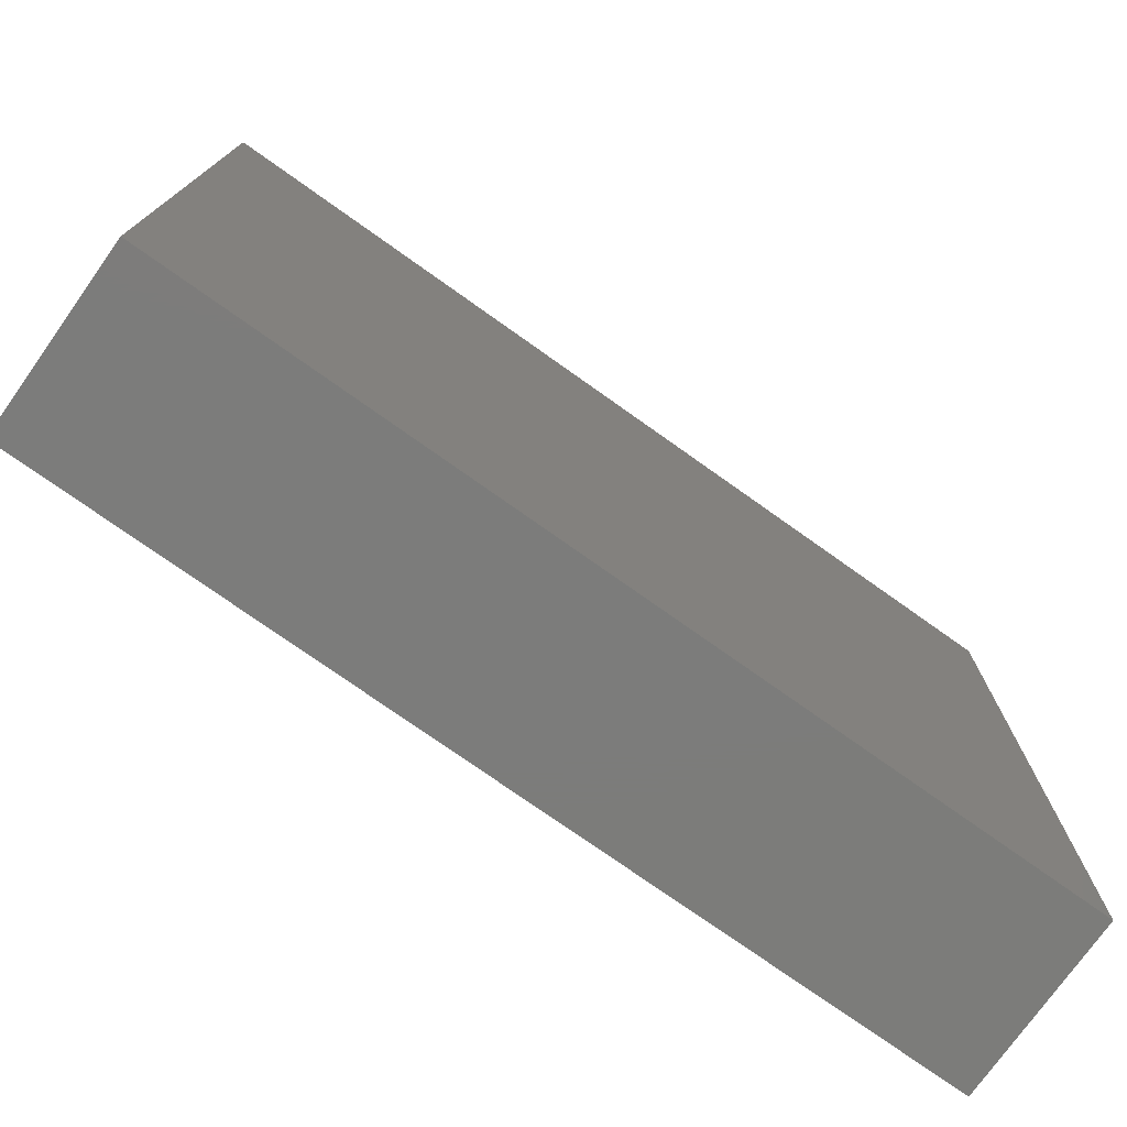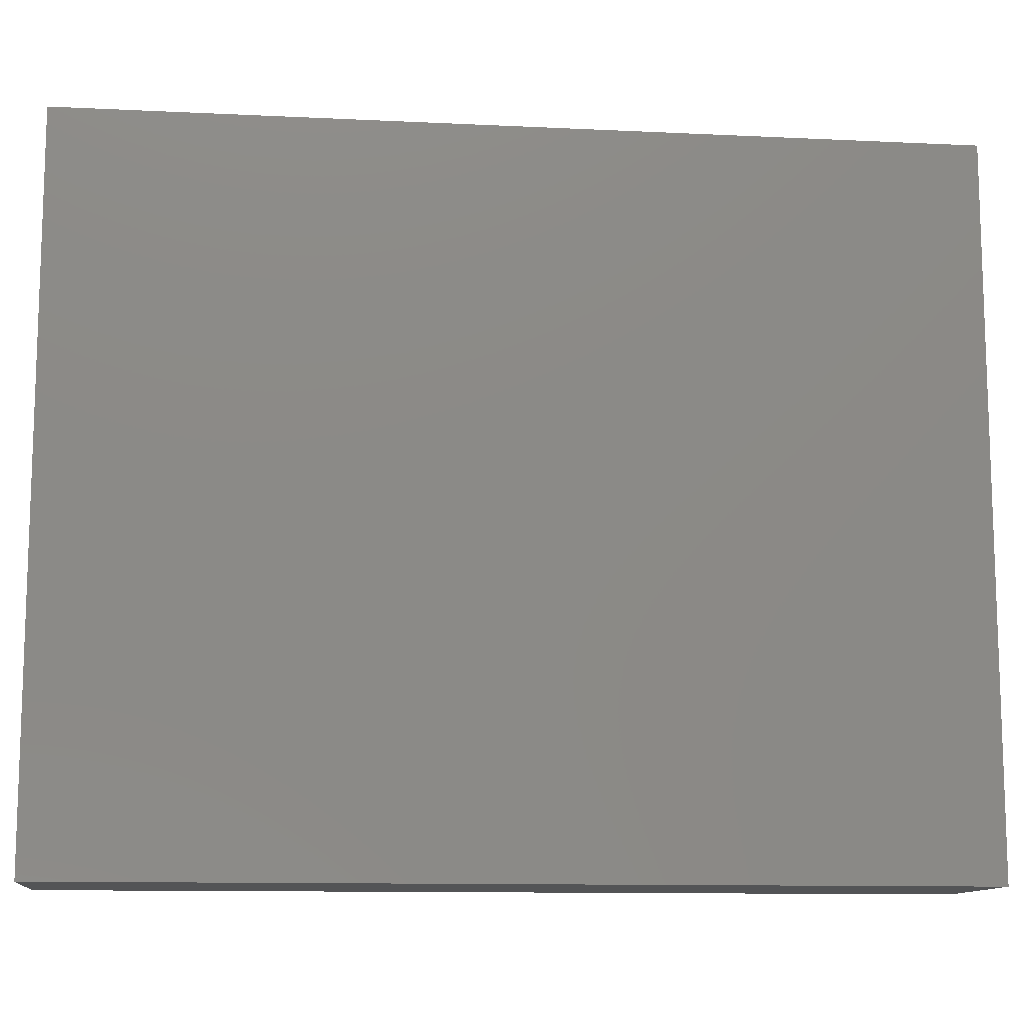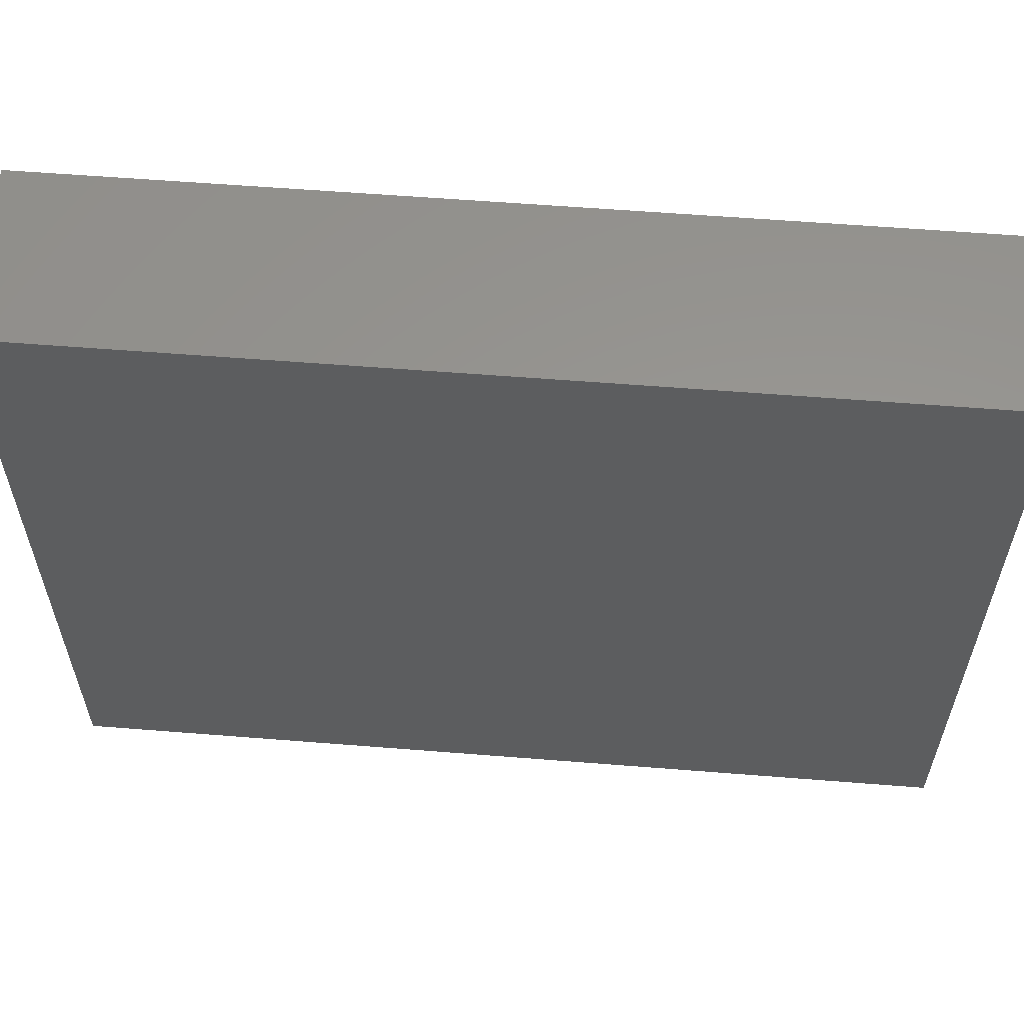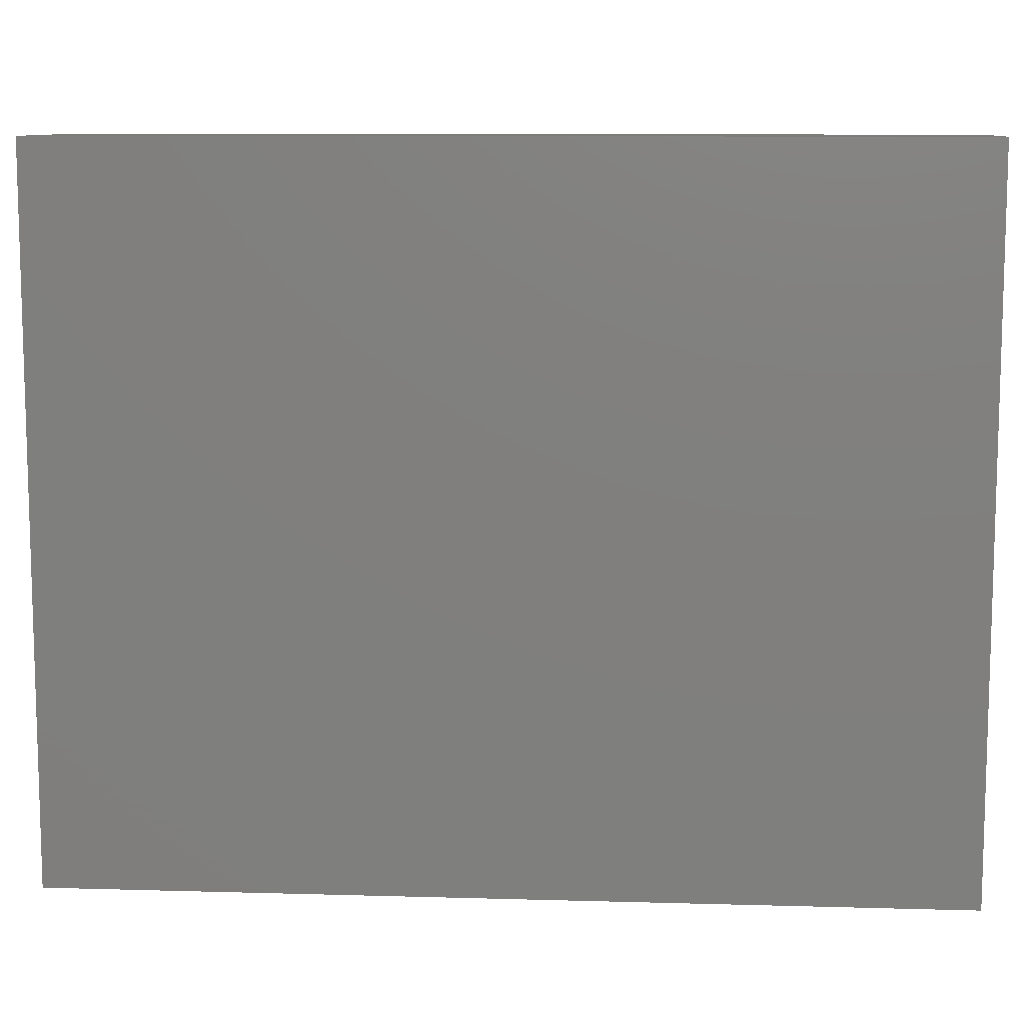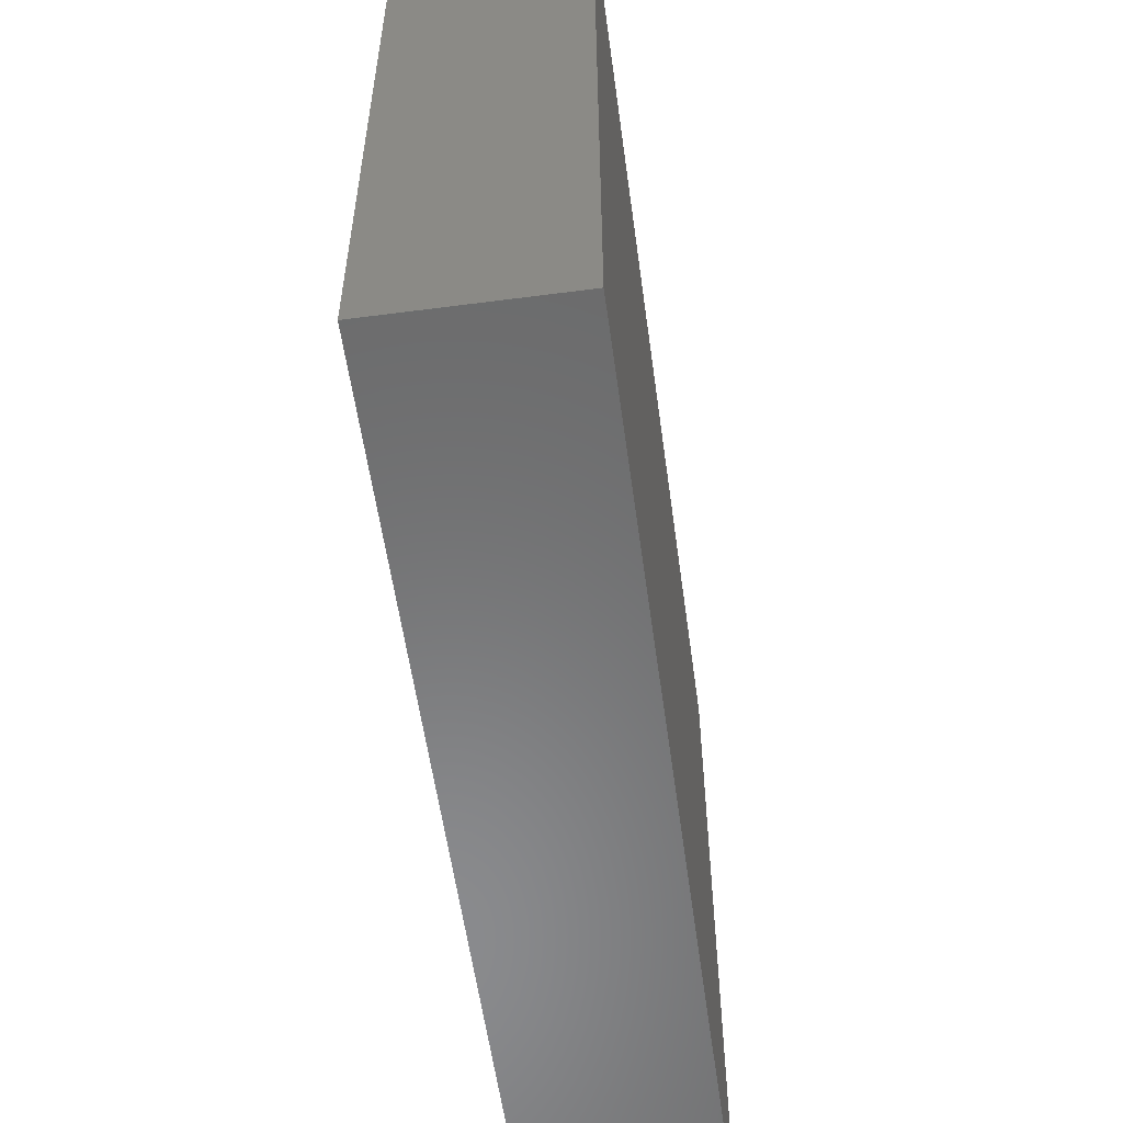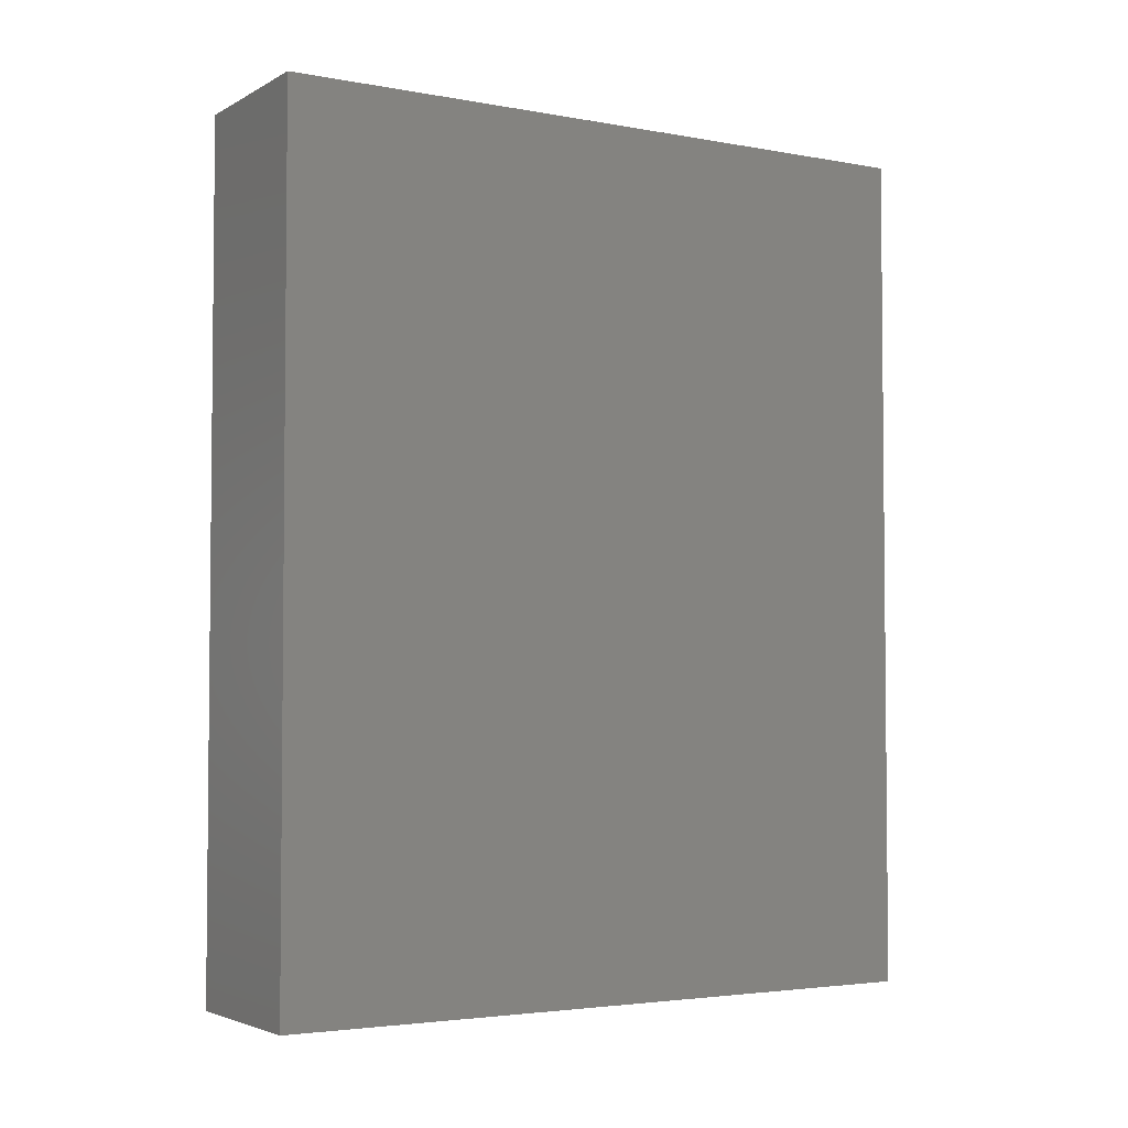
<metadata>
{"format":"stl","ext":"stl","renderer":"f3d","projection":"perspective","resolution":1024,"background":"white","views":[{"elev":-75.4,"azim":-125.4,"up":"+Y"},{"elev":-11.6,"azim":-96.6,"up":"+Y"},{"elev":58.6,"azim":-85.3,"up":"+Y"},{"elev":9.8,"azim":-85.8,"up":"+Y"},{"elev":-56.4,"azim":-172.2,"up":"+Y"},{"elev":-3.5,"azim":-121.3,"up":"+Z"}]}
</metadata>
<code>
# stl→obj: 8 verts, 12 faces
v -0.55 1.531e-17 -0.25
v -0.65 1.531e-17 -0.25
v -0.55 0.4 -0.25
v -0.65 0.4 -0.25
v -0.55 1.531e-17 0.25
v -0.55 0.4 0.25
v -0.65 1.531e-17 0.25
v -0.65 0.4 0.25
f 1 2 3
f 3 2 4
f 5 1 6
f 6 1 3
f 7 5 8
f 8 5 6
f 2 7 4
f 4 7 8
f 2 1 5
f 2 5 7
f 3 4 6
f 6 4 8

</code>
